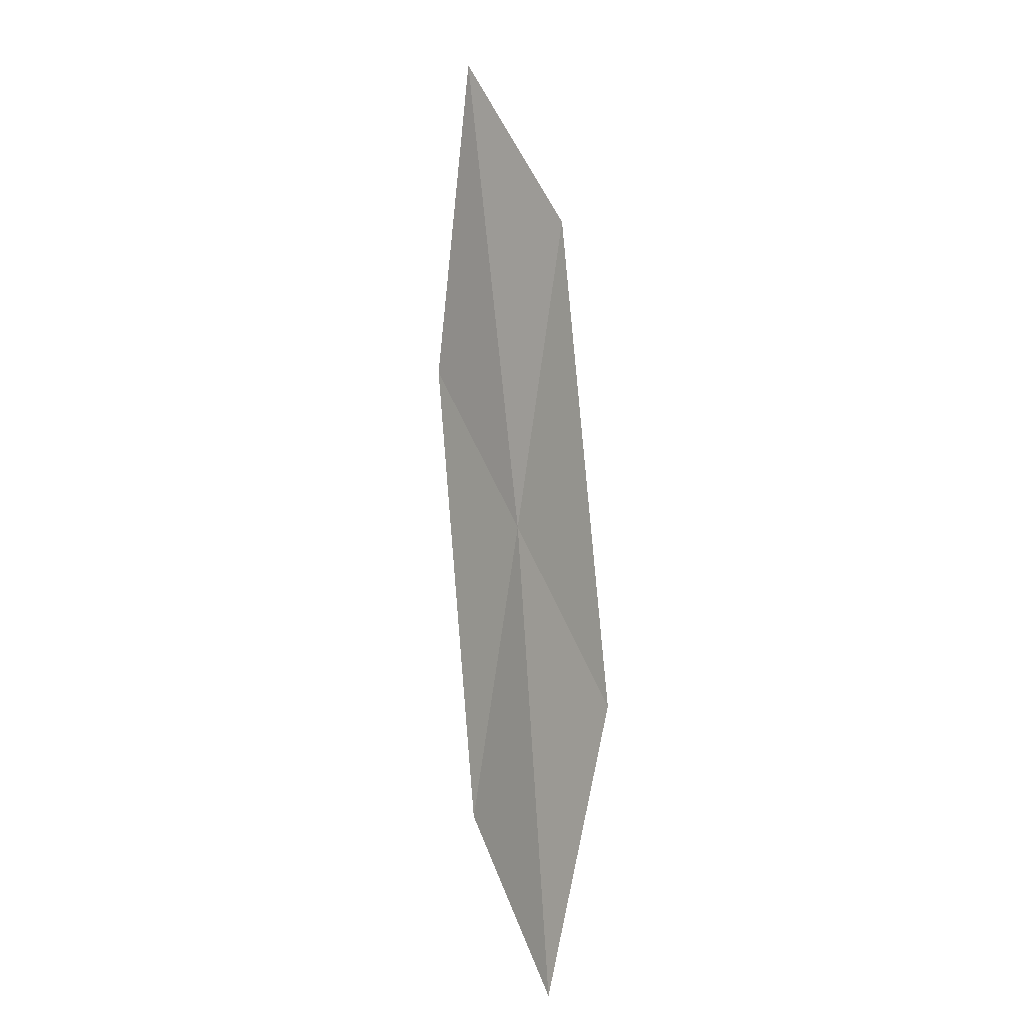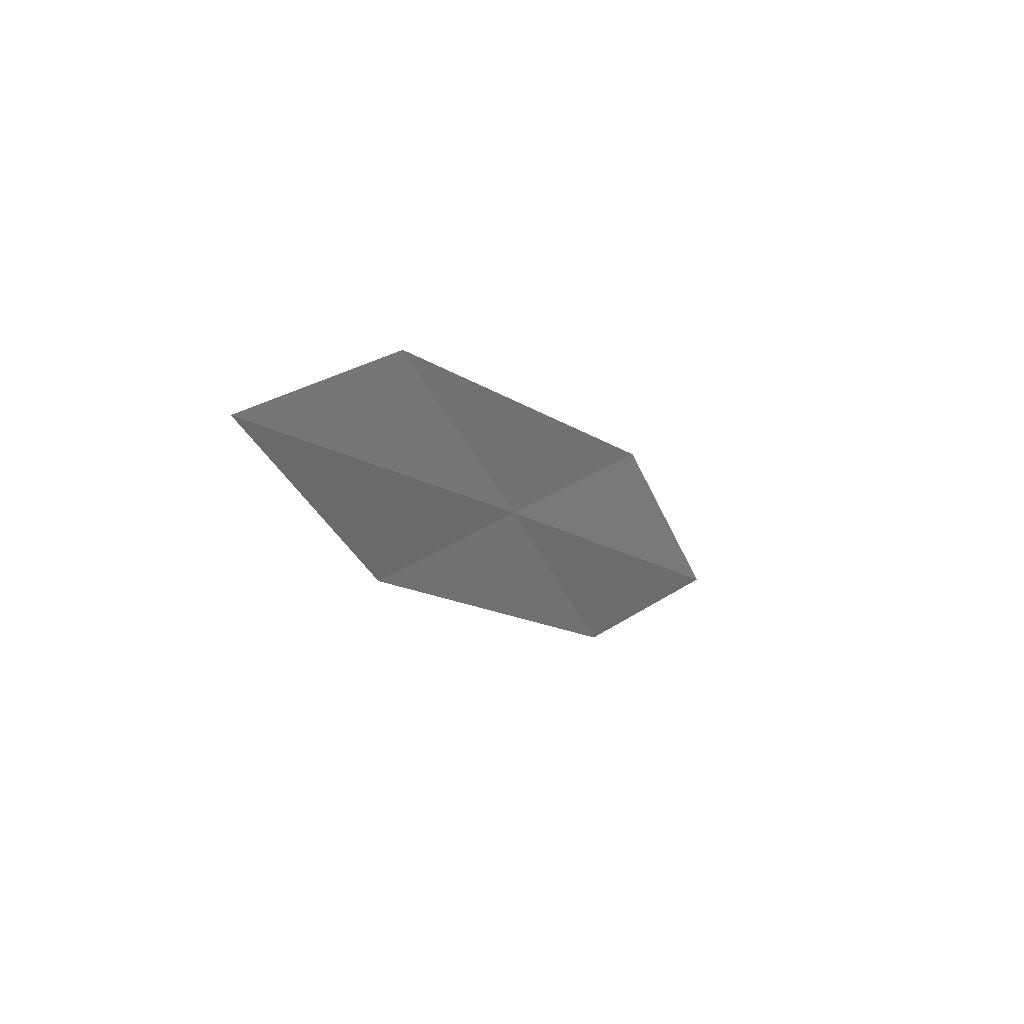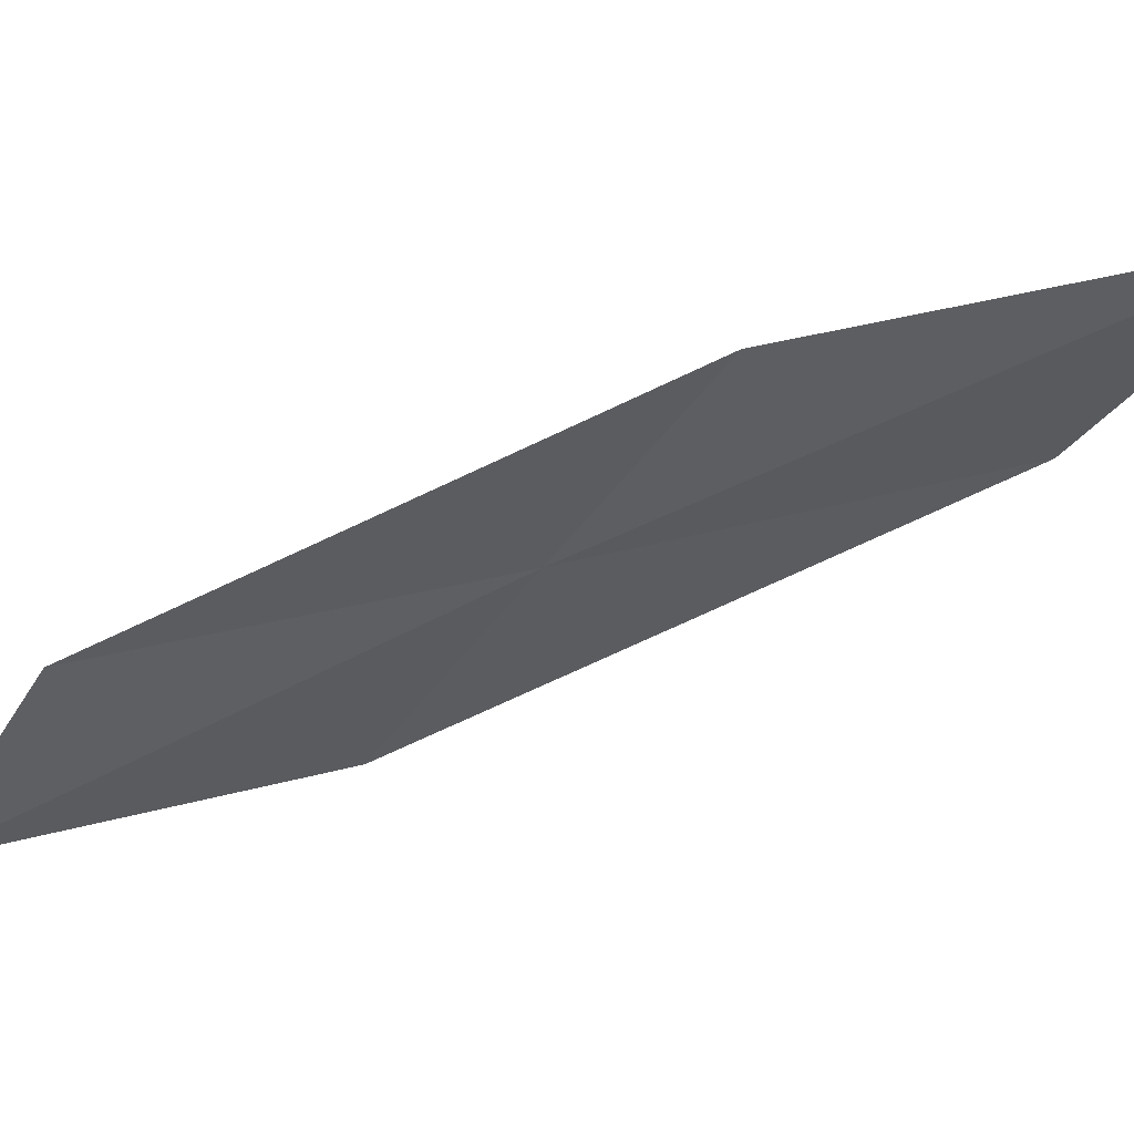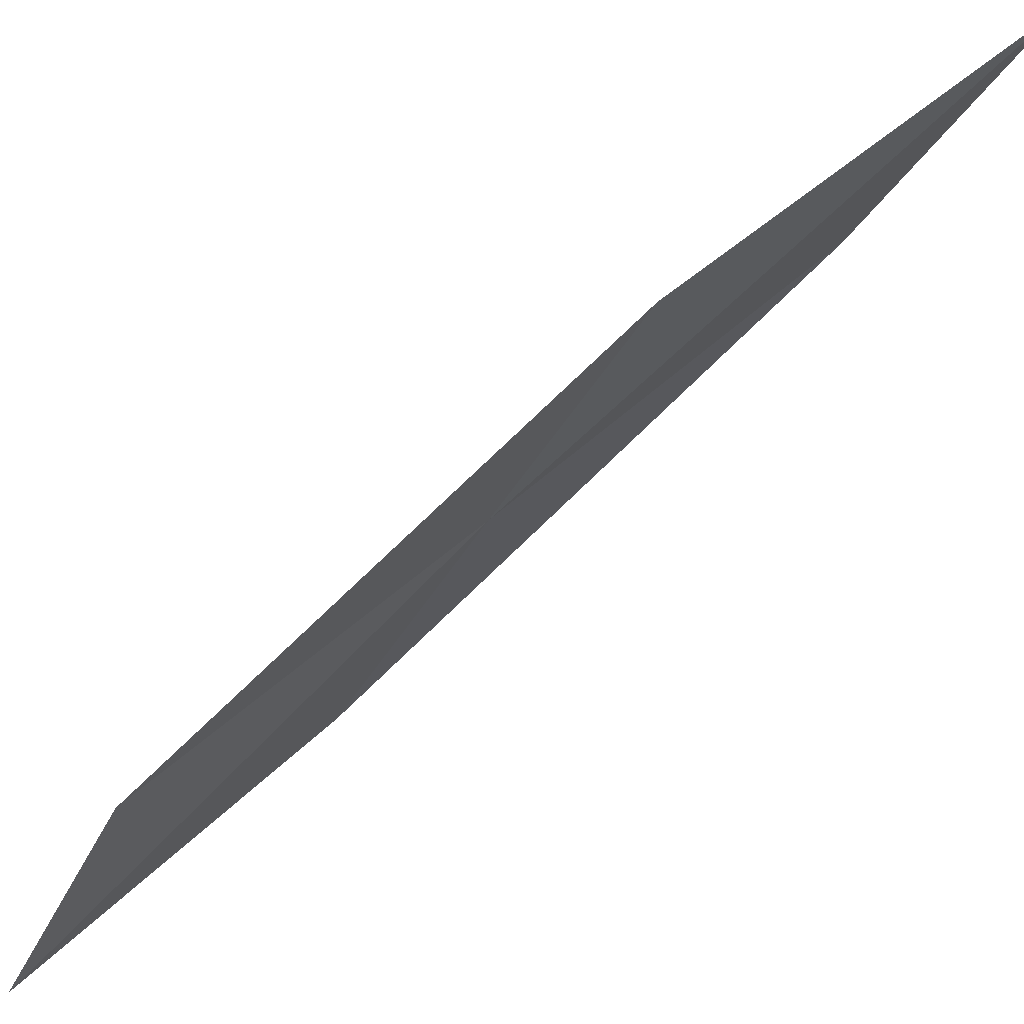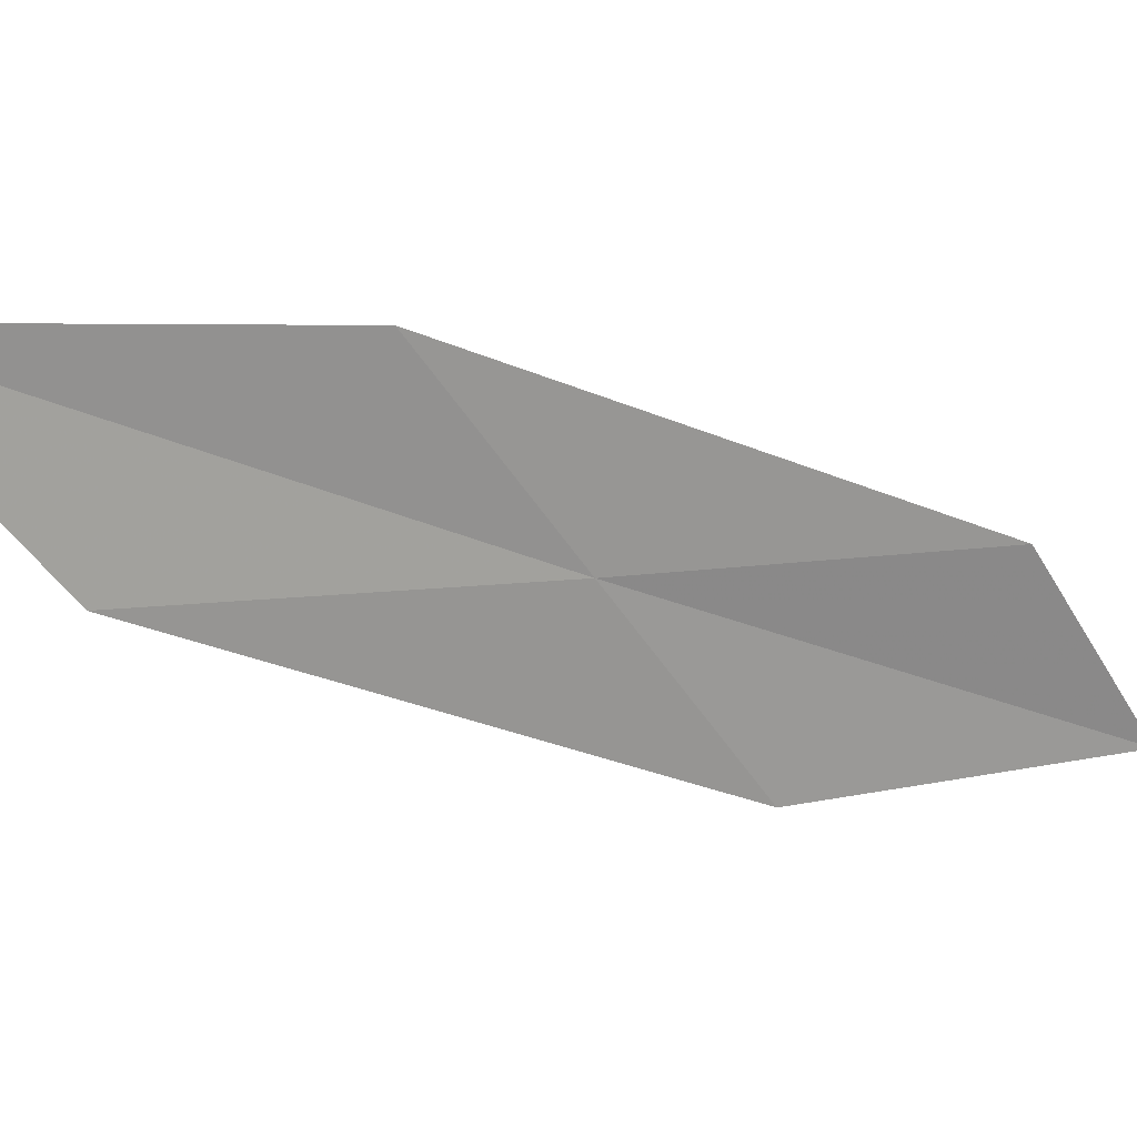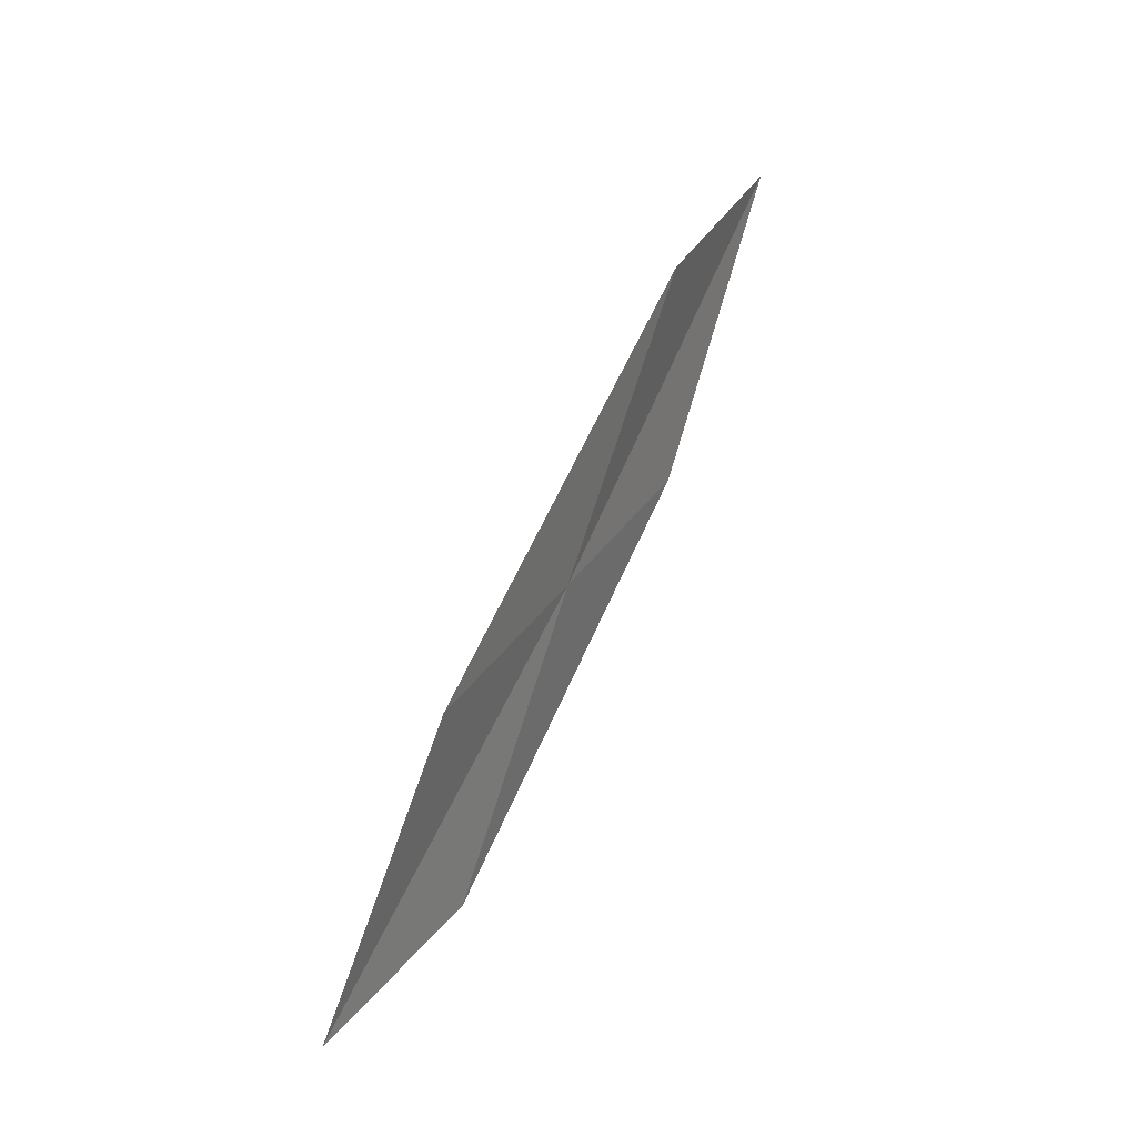
<metadata>
{"format":"obj","ext":"obj","renderer":"f3d","projection":"perspective","resolution":1024,"background":"white","views":[{"elev":22.8,"azim":-27.5,"up":"+Z"},{"elev":63.9,"azim":-134.2,"up":"+Z"},{"elev":41.4,"azim":-80.5,"up":"+Y"},{"elev":56.2,"azim":-112.7,"up":"+Y"},{"elev":34.3,"azim":82.6,"up":"+Y"},{"elev":-4.0,"azim":34.1,"up":"+Z"}]}
</metadata>
<code>
v 23.13 21.74 17.35
v 23.57 22.06 18.96
v 23.13 20.72 16.71
v 22.69 21.45 15.75
v 22.65 20.46 15.2
v 23.12 22.72 17.97
v 23.51 23.08 19.67
f 1 3 2
f 1 4 5
f 1 5 3
f 1 7 6
f 1 2 7
f 1 6 4

</code>
